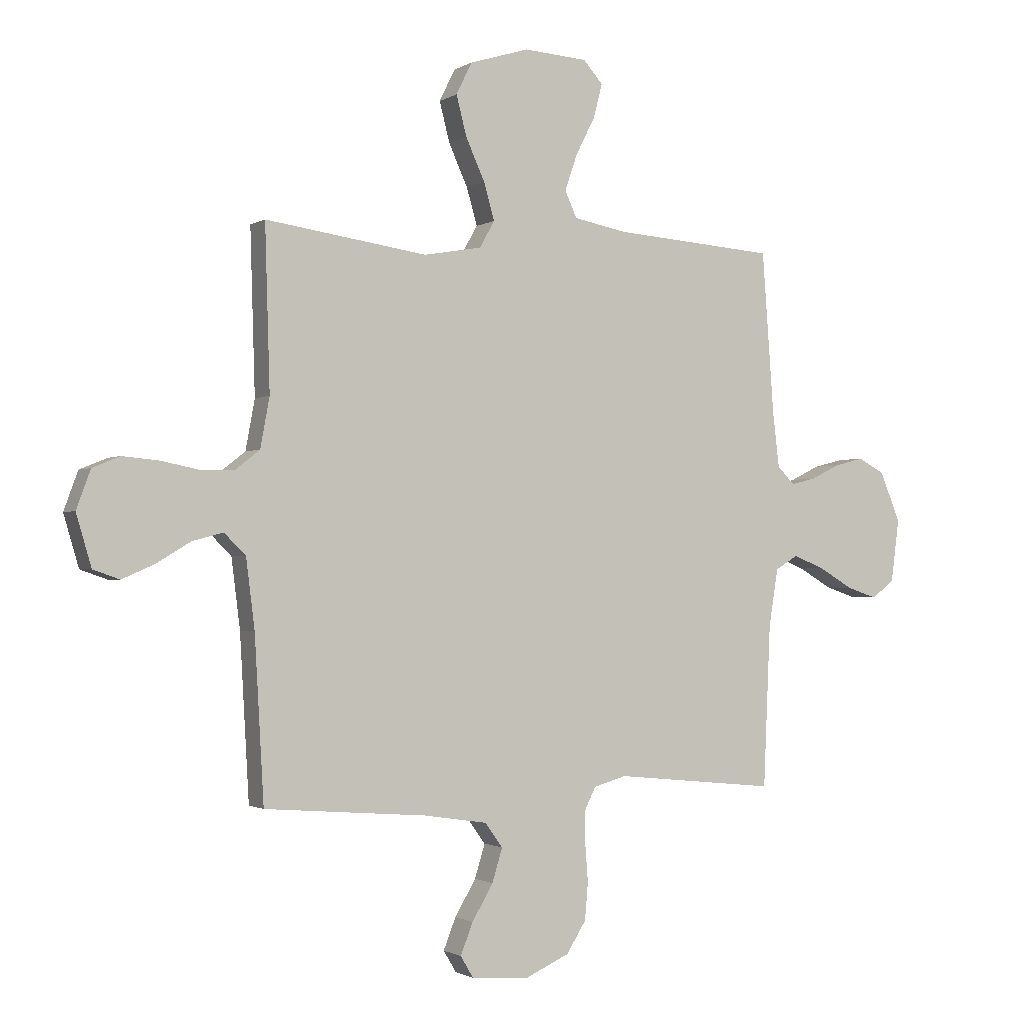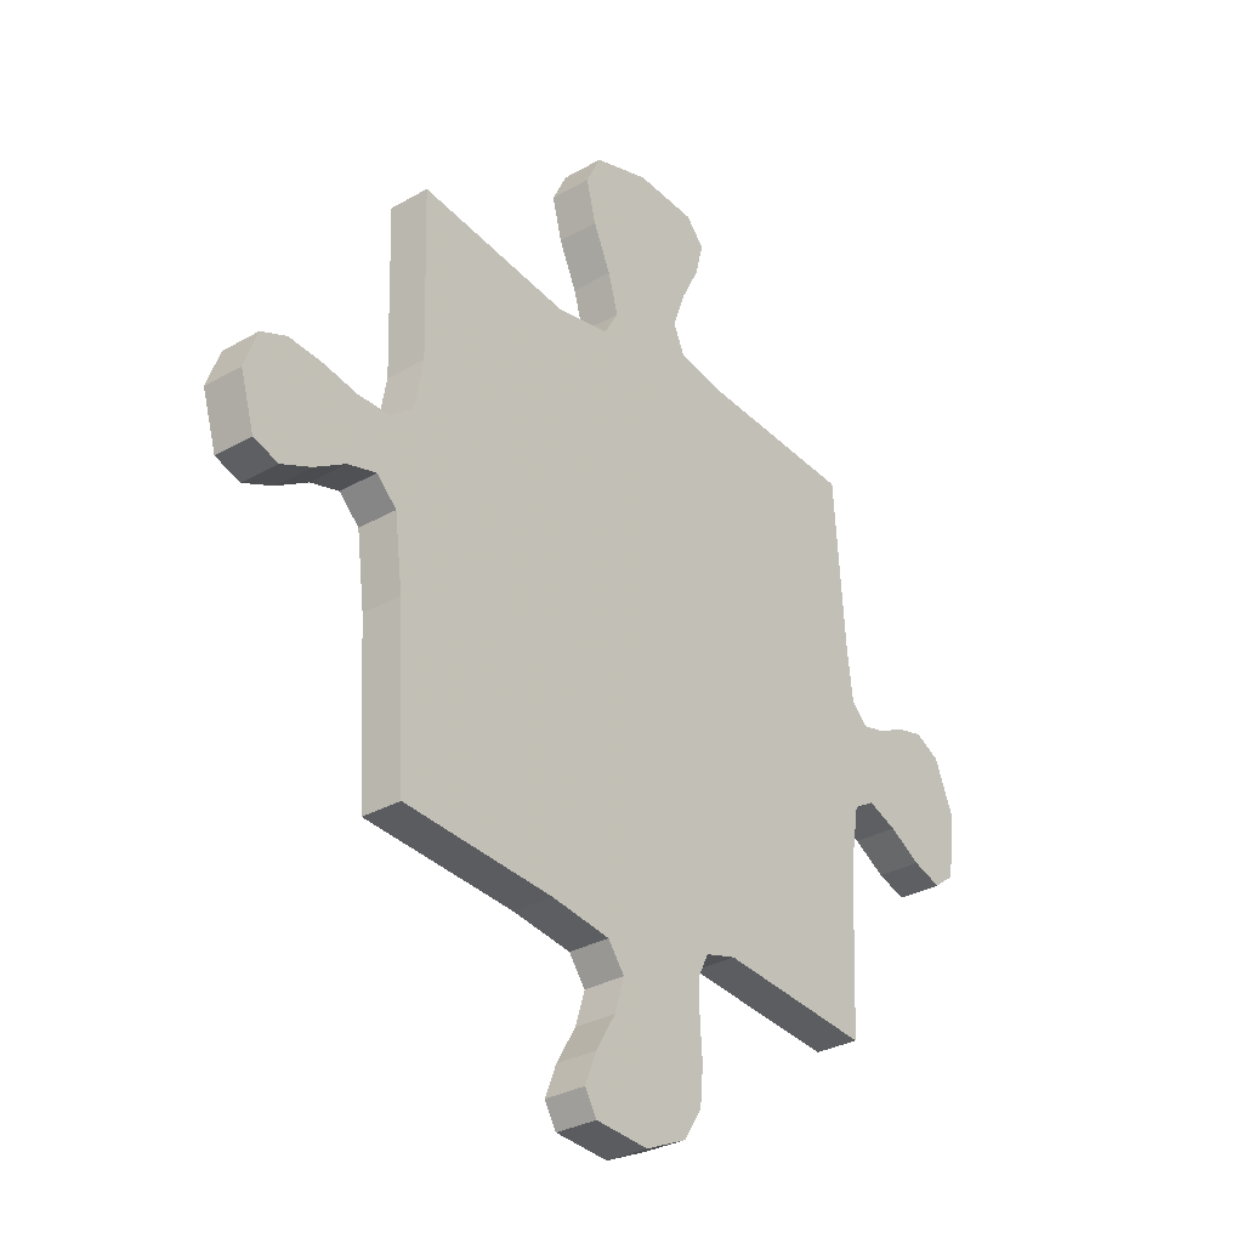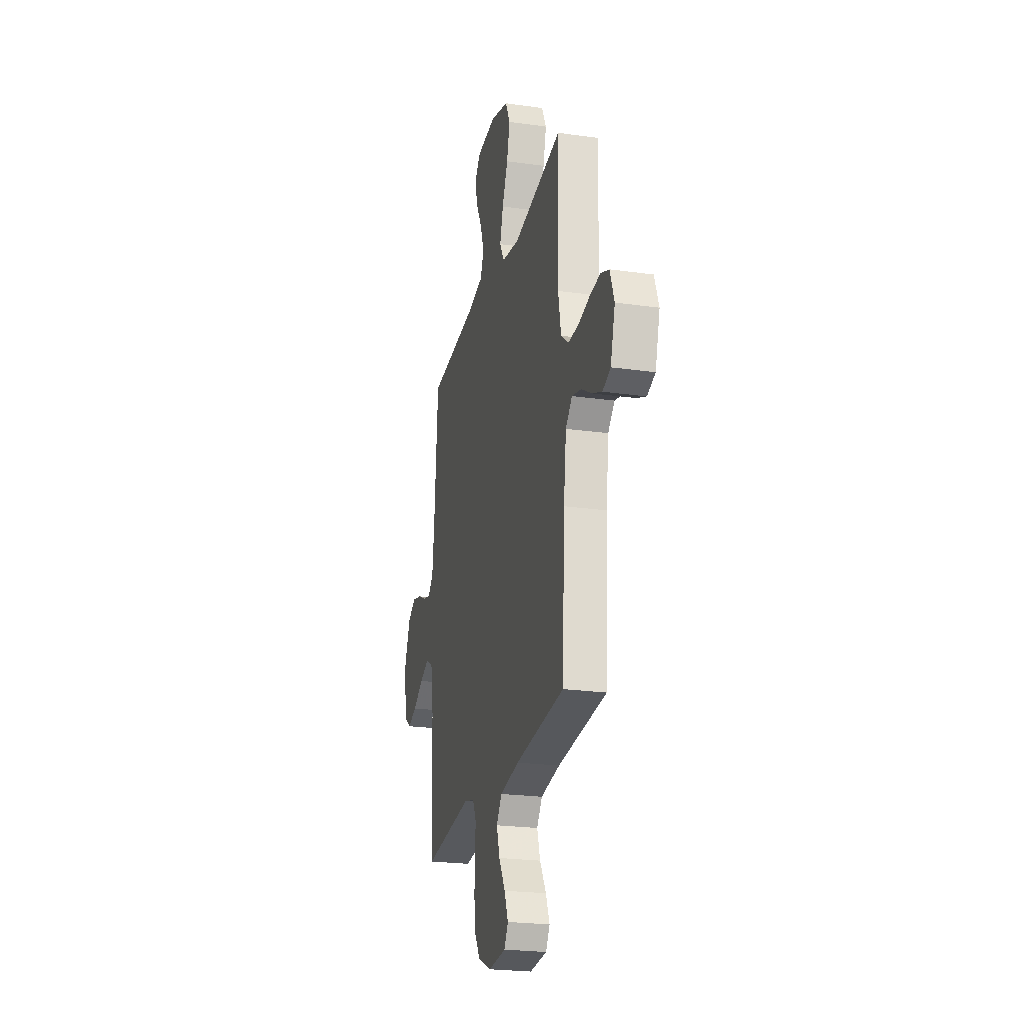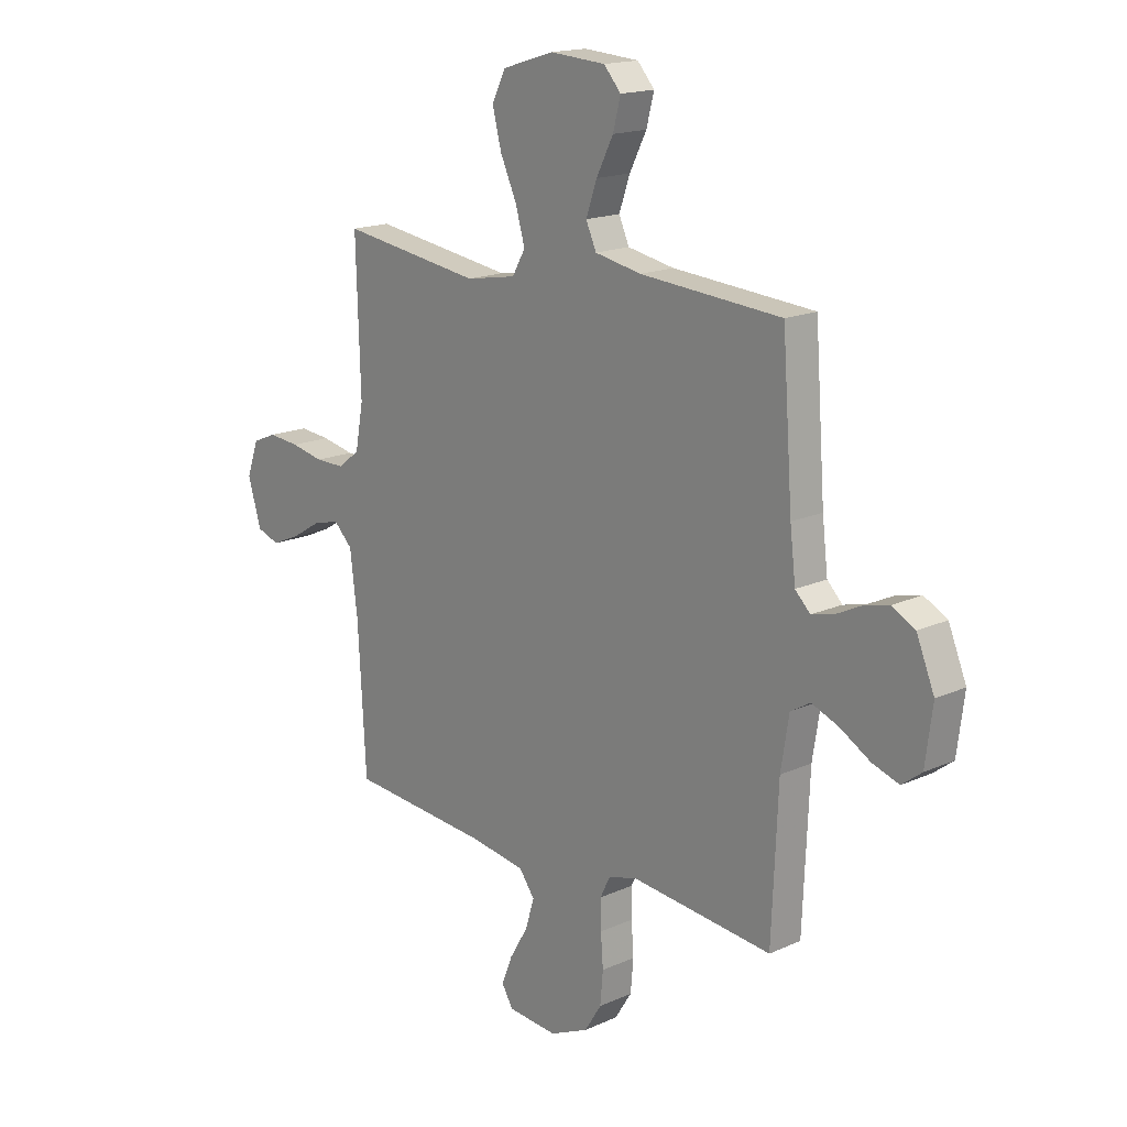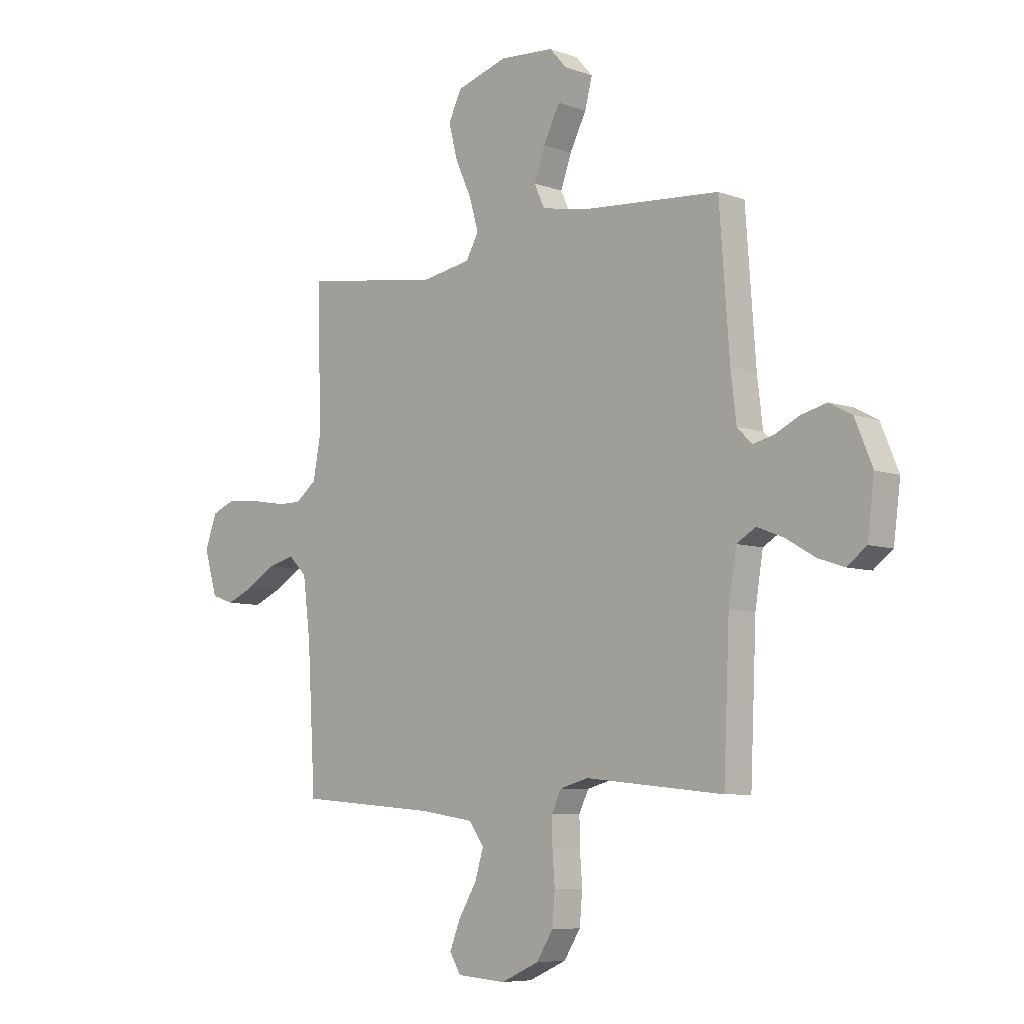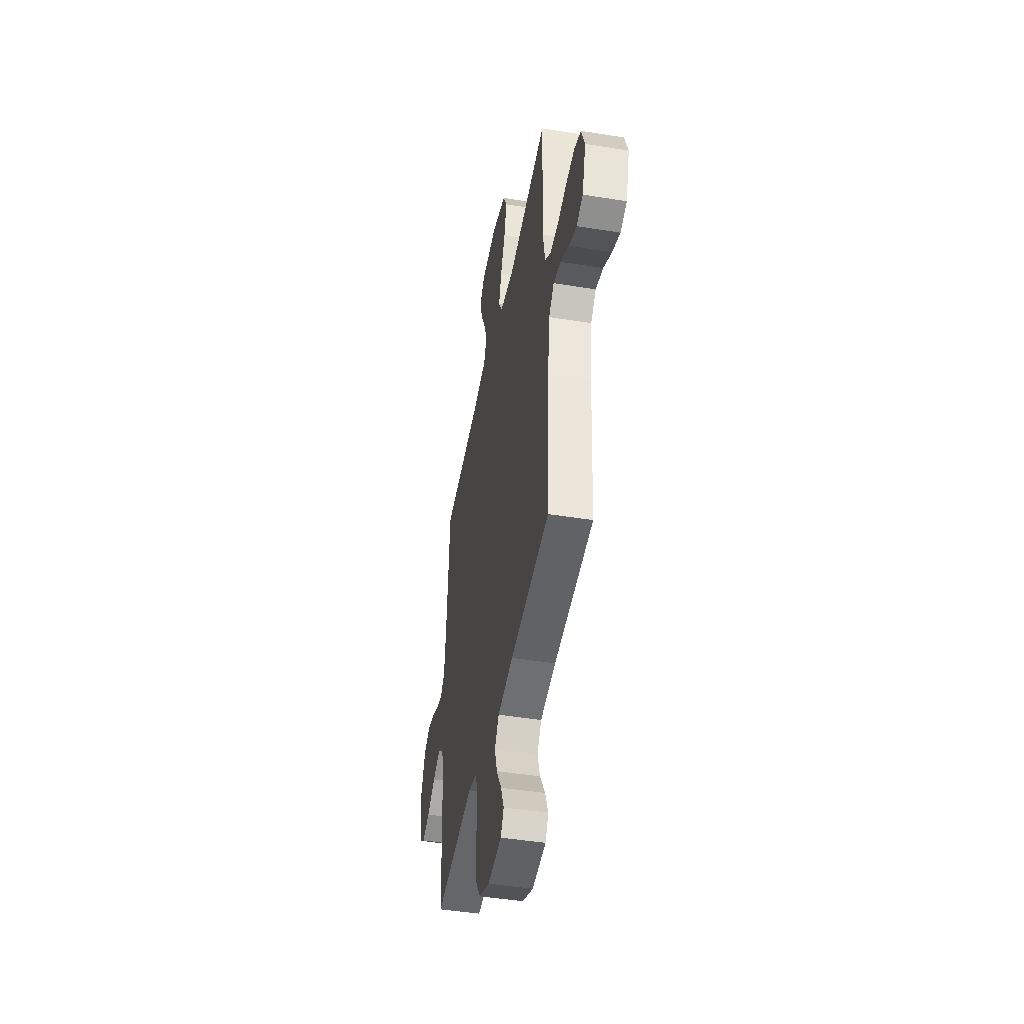
<metadata>
{"format":"obj","ext":"obj","renderer":"f3d","projection":"perspective","resolution":1024,"background":"white","views":[{"elev":-1.4,"azim":-26.9,"up":"+Z"},{"elev":-31.0,"azim":-50.7,"up":"+Z"},{"elev":-23.6,"azim":-103.3,"up":"+Z"},{"elev":16.9,"azim":47.7,"up":"+Z"},{"elev":-7.1,"azim":43.9,"up":"+Z"},{"elev":-46.0,"azim":-100.5,"up":"+Z"}]}
</metadata>
<code>
v -0.5 0.07 -0.5
v -0.517 0.07 -0.2
v -0.533 0.07 -0.072
v -0.573 0.07 -0.033
v -0.63 0.07 -0.048
v -0.693 0.07 -0.086
v -0.753 0.07 -0.112
v -0.802 0.07 -0.095
v -0.83 0.07 0
v -0.804 0.07 0.071
v -0.753 0.07 0.092
v -0.687 0.07 0.086
v -0.617 0.07 0.072
v -0.554 0.07 0.072
v -0.508 0.07 0.108
v -0.491 0.07 0.2
v -0.5 0.07 0.5
v -0.2 0.07 0.457
v -0.093 0.07 0.476
v -0.065 0.07 0.525
v -0.085 0.07 0.594
v -0.12 0.07 0.671
v -0.139 0.07 0.745
v -0.11 0.07 0.804
v 0 0.07 0.838
v 0.118 0.07 0.83
v 0.154 0.07 0.789
v 0.138 0.07 0.727
v 0.102 0.07 0.656
v 0.079 0.07 0.59
v 0.101 0.07 0.541
v 0.2 0.07 0.522
v 0.5 0.07 0.5
v 0.522 0.07 0.2
v 0.534 0.07 0.099
v 0.566 0.07 0.067
v 0.612 0.07 0.078
v 0.665 0.07 0.104
v 0.72 0.07 0.118
v 0.769 0.07 0.092
v 0.807 0.07 0
v 0.792 0.07 -0.116
v 0.75 0.07 -0.148
v 0.693 0.07 -0.129
v 0.63 0.07 -0.092
v 0.572 0.07 -0.069
v 0.53 0.07 -0.094
v 0.513 0.07 -0.2
v 0.5 0.07 -0.5
v 0.2 0.07 -0.47
v 0.139 0.07 -0.487
v 0.118 0.07 -0.53
v 0.119 0.07 -0.591
v 0.124 0.07 -0.659
v 0.118 0.07 -0.727
v 0.082 0.07 -0.784
v 0 0.07 -0.821
v -0.106 0.07 -0.813
v -0.13 0.07 -0.773
v -0.107 0.07 -0.715
v -0.068 0.07 -0.649
v -0.049 0.07 -0.587
v -0.082 0.07 -0.542
v -0.2 0.07 -0.524
v -0.5 0 -0.5
v -0.517 0 -0.2
v -0.533 0 -0.072
v -0.573 0 -0.033
v -0.63 0 -0.048
v -0.693 0 -0.086
v -0.753 0 -0.112
v -0.802 0 -0.095
v -0.83 0 0
v -0.804 0 0.071
v -0.753 0 0.092
v -0.687 0 0.086
v -0.617 0 0.072
v -0.554 0 0.072
v -0.508 0 0.108
v -0.491 0 0.2
v -0.5 0 0.5
v -0.2 0 0.457
v -0.093 0 0.476
v -0.065 0 0.525
v -0.085 0 0.594
v -0.12 0 0.671
v -0.139 0 0.745
v -0.11 0 0.804
v 0 0 0.838
v 0.118 0 0.83
v 0.154 0 0.789
v 0.138 0 0.727
v 0.102 0 0.656
v 0.079 0 0.59
v 0.101 0 0.541
v 0.2 0 0.522
v 0.5 0 0.5
v 0.522 0 0.2
v 0.534 0 0.099
v 0.566 0 0.067
v 0.612 0 0.078
v 0.665 0 0.104
v 0.72 0 0.118
v 0.769 0 0.092
v 0.807 0 0
v 0.792 0 -0.116
v 0.75 0 -0.148
v 0.693 0 -0.129
v 0.63 0 -0.092
v 0.572 0 -0.069
v 0.53 0 -0.094
v 0.513 0 -0.2
v 0.5 0 -0.5
v 0.2 0 -0.47
v 0.139 0 -0.487
v 0.118 0 -0.53
v 0.119 0 -0.591
v 0.124 0 -0.659
v 0.118 0 -0.727
v 0.082 0 -0.784
v 0 0 -0.821
v -0.106 0 -0.813
v -0.13 0 -0.773
v -0.107 0 -0.715
v -0.068 0 -0.649
v -0.049 0 -0.587
v -0.082 0 -0.542
v -0.2 0 -0.524
f 59 60 61
f 58 59 61
f 57 58 61
f 56 57 61
f 55 56 61
f 54 55 61
f 53 54 61
f 52 53 61 62
f 51 52 62 63
f 48 49 50
f 51 63 64
f 50 51 64
f 48 50 64
f 47 48 64
f 43 44 45
f 42 43 45
f 41 42 45
f 40 41 45
f 39 40 45
f 38 39 45
f 37 38 45
f 36 37 45 46
f 64 1 2
f 47 64 2
f 46 47 2
f 36 46 2
f 35 36 2
f 27 28 29
f 26 27 29
f 25 26 29
f 24 25 29
f 23 24 29
f 22 23 29
f 21 22 29
f 20 21 29 30
f 19 20 30 31
f 16 17 18
f 15 16 18 19
f 11 12 13
f 10 11 13
f 9 10 13
f 8 9 13
f 7 8 13
f 6 7 13
f 5 6 13
f 4 5 13 14
f 3 4 14 15
f 19 31 32
f 15 19 32
f 3 15 32
f 2 3 32
f 35 2 32
f 34 35 32
f 32 33 34
f 125 124 123
f 125 123 122
f 125 122 121
f 125 121 120
f 125 120 119
f 125 119 118
f 125 118 117
f 126 125 117 116
f 127 126 116 115
f 114 113 112
f 128 127 115
f 128 115 114
f 128 114 112
f 128 112 111
f 109 108 107
f 109 107 106
f 109 106 105
f 109 105 104
f 109 104 103
f 109 103 102
f 109 102 101
f 110 109 101 100
f 66 65 128
f 66 128 111
f 66 111 110
f 66 110 100
f 66 100 99
f 93 92 91
f 93 91 90
f 93 90 89
f 93 89 88
f 93 88 87
f 93 87 86
f 93 86 85
f 94 93 85 84
f 95 94 84 83
f 82 81 80
f 83 82 80 79
f 77 76 75
f 77 75 74
f 77 74 73
f 77 73 72
f 77 72 71
f 77 71 70
f 77 70 69
f 78 77 69 68
f 79 78 68 67
f 96 95 83
f 96 83 79
f 96 79 67
f 96 67 66
f 96 66 99
f 96 99 98
f 98 97 96
f 1 65 66 2
f 2 66 67 3
f 3 67 68 4
f 4 68 69 5
f 5 69 70 6
f 6 70 71 7
f 7 71 72 8
f 8 72 73 9
f 9 73 74 10
f 10 74 75 11
f 11 75 76 12
f 12 76 77 13
f 13 77 78 14
f 14 78 79 15
f 15 79 80 16
f 16 80 81 17
f 17 81 82 18
f 18 82 83 19
f 19 83 84 20
f 20 84 85 21
f 21 85 86 22
f 22 86 87 23
f 23 87 88 24
f 24 88 89 25
f 25 89 90 26
f 26 90 91 27
f 27 91 92 28
f 28 92 93 29
f 29 93 94 30
f 30 94 95 31
f 31 95 96 32
f 32 96 97 33
f 33 97 98 34
f 34 98 99 35
f 35 99 100 36
f 36 100 101 37
f 37 101 102 38
f 38 102 103 39
f 39 103 104 40
f 40 104 105 41
f 41 105 106 42
f 42 106 107 43
f 43 107 108 44
f 44 108 109 45
f 45 109 110 46
f 46 110 111 47
f 47 111 112 48
f 48 112 113 49
f 49 113 114 50
f 50 114 115 51
f 51 115 116 52
f 52 116 117 53
f 53 117 118 54
f 54 118 119 55
f 55 119 120 56
f 56 120 121 57
f 57 121 122 58
f 58 122 123 59
f 59 123 124 60
f 60 124 125 61
f 61 125 126 62
f 62 126 127 63
f 63 127 128 64
f 64 128 65 1

</code>
